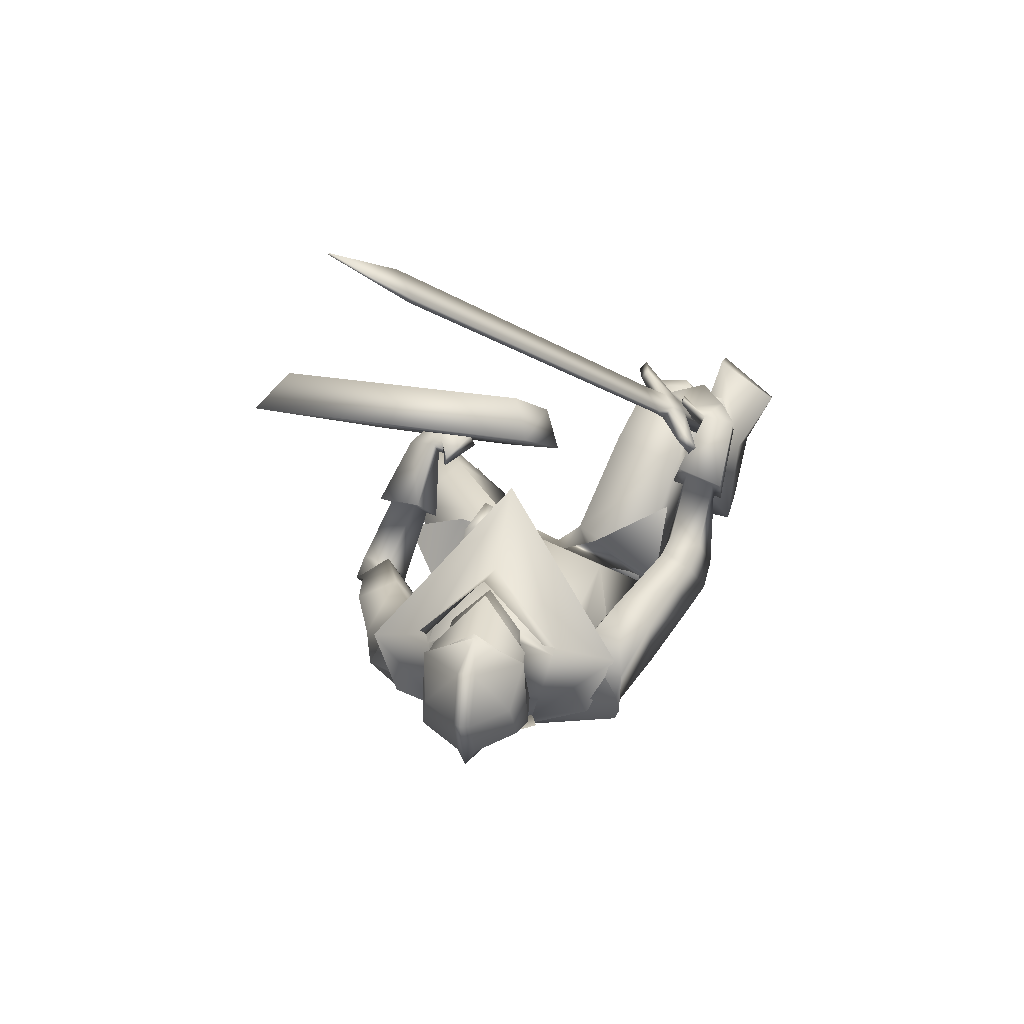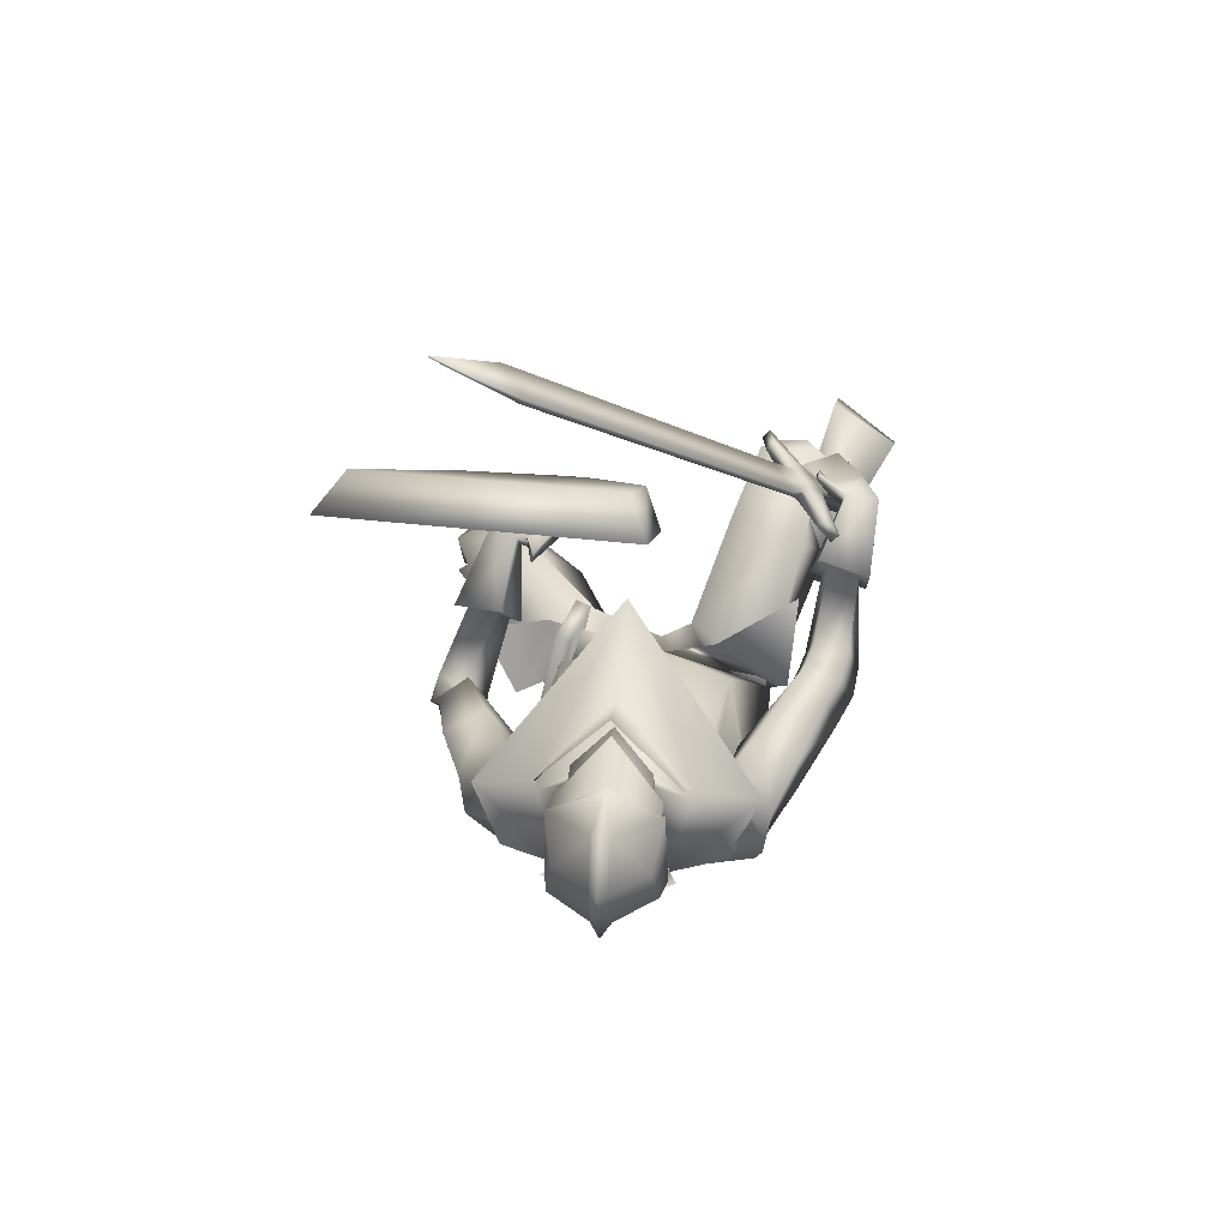
<metadata>
{"format":"obj","ext":"obj","renderer":"f3d","projection":"perspective","resolution":1024,"background":"white","views":[{"elev":30.1,"azim":-168.9,"up":"+Z"},{"elev":34.2,"azim":-174.3,"up":"+Z"}]}
</metadata>
<code>
o Knight_Cube.008
v 0.4025 -0.5191 0.2956
v 0.3751 -0.5419 0.3598
v 0.08501 -0.5029 0.3732
v 0.05888 -0.4728 0.3115
v 0.5304 -0.1644 0.5041
v 0.4855 -0.2274 0.5446
v 0.07882 -0.1726 0.5634
v 0.04864 -0.09956 0.5264
v 0.1775 -0.662 0.2061
v 0.184 -0.6696 0.2802
v 0.2275 -0.6755 0.2782
v 0.2291 -0.669 0.2038
v -0.2117 -0.2871 0.44
v -0.102 -0.4455 0.5153
v -0.2005 -0.2852 0.4276
v -0.09077 -0.4436 0.5029
v -0.1788 -0.2978 0.4454
v -0.09831 -0.4139 0.5006
v -0.19 -0.2996 0.4578
v -0.1095 -0.4158 0.513
v -0.1636 -0.3489 0.4807
v -0.1468 -0.373 0.4922
v -0.1459 -0.3459 0.4613
v -0.1292 -0.3701 0.4728
v -0.1641 -0.368 0.4414
v -0.1474 -0.3921 0.4529
v -0.1818 -0.371 0.4609
v -0.165 -0.3951 0.4723
v -0.2415 -0.4622 0.356
v -0.2248 -0.4864 0.3675
v -0.2599 -0.4653 0.3763
v -0.2432 -0.4895 0.3877
v -0.1059 -0.3542 0.5094
v -0.137 -0.3093 0.488
v -0.1108 -0.355 0.5147
v -0.1419 -0.3101 0.4934
v 0.226 0.04397 0.8709
v 0.192 0.09316 0.8475
v 0.2206 0.04305 0.8769
v 0.1865 0.09224 0.8535
v 0.2919 0.1678 0.9487
v 0.2898 0.1675 0.951
v 0.01372 0.1005 0.2165
v 0.1436 0.1005 0.2165
v 0.07867 0.08895 0.109
v 0.003918 0.09466 0.1537
v 0.1534 0.09466 0.1537
v 0.0426 0.09525 0.1233
v 0.1147 0.09525 0.1233
v 0.07867 0.18 0.316
v 0.07867 0.1532 0.109
v -0.005555 0.1622 0.1528
v 0.1629 0.1622 0.1528
v 0.0426 0.1631 0.1233
v 0.1147 0.1631 0.1233
v 0.07867 0.2534 0.1225
v 0.00181 0.2162 0.1685
v 0.1555 0.2162 0.1685
v 0.06424 0.2404 0.1404
v 0.0931 0.2404 0.1404
v 0.07867 0.2891 0.2206
v 0.01065 0.2304 0.2203
v 0.1467 0.2304 0.2203
v 0.06548 0.2714 0.2111
v 0.09186 0.2714 0.2111
v 0.07867 0.2575 0.2999
v -0.002466 0.1806 0.2789
v 0.1598 0.1806 0.2789
v 0.06463 0.2368 0.2831
v 0.09271 0.2368 0.2831
v 0.07942 0.08434 0.3363
v 0.07793 0.1785 0.3228
v 0.004251 0.1377 0.2704
v 0.1531 0.1377 0.2704
v 0.001804 0.1803 0.2749
v 0.1555 0.1803 0.2749
v 0.01131 0.139 0.1918
v 0.146 0.139 0.1918
v 0.01001 0.1804 0.1899
v 0.1473 0.1804 0.1899
v 0.1591 0.09903 0.1212
v -0.001712 0.09903 0.1212
v 0.07867 0.097 0.1051
v 0.1874 0.04948 0.2254
v -0.03005 0.04948 0.2254
v 0.07867 0.002761 0.3374
v 0.2419 0.04547 0.1042
v -0.08459 0.04552 0.1042
v 0.2828 0.02822 0.1993
v -0.1254 0.02822 0.1993
v 0.07867 0.01563 0.02086
v 0.1833 0.1081 0.2712
v -0.02043 0.1104 0.2697
v 0.0805 0.08707 0.3644
v 0.07867 -0.134 0.4141
v 0.1727 0.1408 0.1324
v -0.01536 0.1408 0.1324
v 0.07867 0.1657 0.1059
v 0.2166 -0.09836 0.1462
v -0.06984 -0.05901 0.1605
v 0.2579 -0.05429 0.04385
v -0.1179 -0.02803 0.06411
v 0.3086 -0.0208 0.1695
v -0.1399 0.0398 0.1822
v 0.2386 -0.04889 0.2018
v -0.06572 0.01665 0.2084
v 0.2456 -0.377 0.3363
v -0.1778 -0.3739 0.4858
v 0.2455 -0.3784 0.3293
v -0.1743 -0.3743 0.4776
v 0.2337 -0.3802 0.3356
v -0.1778 -0.3892 0.4845
v 0.2336 -0.3813 0.3291
v -0.1742 -0.3895 0.4771
v 0.2544 -0.3851 0.3418
v -0.1885 -0.387 0.4461
v 0.2612 -0.4391 0.3553
v -0.2366 -0.4378 0.4347
v 0.2756 -0.4209 0.3733
v -0.2411 -0.421 0.4599
v 0.2555 -0.3813 0.3572
v -0.1962 -0.3847 0.468
v 0.2762 -0.3388 0.2276
v -0.1896 -0.3203 0.3505
v 0.3238 -0.3686 0.2207
v -0.2433 -0.3231 0.3329
v 0.3377 -0.3286 0.2505
v -0.2435 -0.2866 0.3698
v 0.292 -0.3148 0.2542
v -0.1979 -0.2963 0.3805
v 0.2504 -0.4123 0.0716
v -0.1172 -0.3457 0.1568
v 0.1068 -0.4097 0.09572
v -0.03712 -0.3753 0.09191
v 0.3423 -0.2496 0.07545
v -0.2063 -0.2004 0.1976
v 0.3284 -0.2709 0.07517
v -0.1786 -0.2122 0.2135
v 0.3524 -0.3133 0.1013
v -0.223 -0.2423 0.2272
v 0.3211 -0.2941 0.1062
v -0.1879 -0.2408 0.239
v 0.3598 -0.3011 0.08127
v -0.2206 -0.225 0.2099
v 0.3228 -0.2819 0.09062
v -0.1813 -0.2269 0.2265
v 0.2343 -0.1579 0.1281
v -0.08445 -0.1116 0.186
v 0.3075 -0.1256 0.05468
v -0.1714 -0.09997 0.122
v 0.3442 -0.1047 0.1836
v -0.1752 -0.02641 0.2359
v 0.2852 -0.14 0.2018
v -0.1153 -0.06003 0.2546
v 0.263 -0.3877 0.3293
v -0.2107 -0.3636 0.4434
v 0.3024 -0.4197 0.3247
v -0.2656 -0.3945 0.4247
v 0.3156 -0.3948 0.3398
v -0.2661 -0.374 0.4494
v 0.2708 -0.3805 0.3463
v -0.2177 -0.3571 0.465
v 0.2435 -0.3477 0.3235
v -0.145 -0.4183 0.4571
v 0.2023 -0.4164 0.3335
v -0.1974 -0.4792 0.4495
v 0.239 -0.3421 0.3424
v -0.1509 -0.4154 0.4763
v 0.2078 -0.404 0.3582
v -0.2031 -0.4634 0.4722
v 0.3683 -0.9492 -0.1258
v -0.2949 -0.9492 0.2121
v 0.3107 -0.9492 -0.015
v -0.1979 -0.9492 0.2908
v 0.3071 -0.9224 -0.009737
v -0.1926 -0.9224 0.2942
v 0.3734 -0.9211 -0.1148
v -0.2952 -0.9211 0.2242
v 0.2134 -0.8273 -0.2977
v -0.2289 -0.8348 -0.009206
v 0.1315 -0.8437 -0.2425
v -0.1277 -0.8432 -6.6e-05
v 0.2924 -0.8724 -0.1893
v -0.2399 -0.8663 0.1375
v 0.1992 -0.8804 -0.1612
v -0.1431 -0.8705 0.1171
v 0.3238 -0.6344 -0.0105
v -0.1868 -0.5649 0.2242
v 0.2309 -0.7105 0.06928
v -0.05482 -0.616 0.2516
v 0.4219 -0.7498 0.03792
v -0.2209 -0.6539 0.3514
v 0.3195 -0.7906 0.0901
v -0.1023 -0.6809 0.3423
v 0.2164 -0.9428 -0.307
v -0.2318 -0.9412 -0.01421
v 0.1528 -0.956 -0.2651
v -0.157 -0.9569 -0.003005
v 0.2 -0.9547 -0.1719
v -0.1602 -0.9555 0.1019
v 0.2886 -0.9445 -0.1949
v -0.2499 -0.9436 0.1176
v 0.4014 -0.7356 0.1282
v -0.155 -0.6127 0.4036
v 0.3601 -0.7491 0.1435
v -0.111 -0.6226 0.3948
v 0.3755 -0.7577 0.07023
v -0.1638 -0.6534 0.3508
v 0.344 -0.7681 0.08188
v -0.1302 -0.661 0.3441
v 0.3431 -0.7648 0.1115
v -0.1131 -0.6485 0.365
v 0.3953 -0.7474 0.09168
v -0.1692 -0.6358 0.3758
v 0.3275 -0.6585 0.04307
v -0.1555 -0.5705 0.2737
v 0.2594 -0.7043 0.08862
v -0.06771 -0.6026 0.2813
v 0.4072 -0.7228 0.07254
v -0.1934 -0.618 0.3613
v 0.3065 -0.7613 0.1167
v -0.08104 -0.6452 0.3464
v 0.3122 -0.6701 0.01807
v -0.1557 -0.5901 0.2491
v 0.2579 -0.7093 0.05545
v -0.08462 -0.6179 0.2566
v 0.3094 -0.7671 0.07333
v -0.1073 -0.6645 0.317
v 0.3816 -0.7417 0.0447
v -0.1857 -0.6461 0.3305
v 0.3132 -0.6576 -0.03478
v -0.1916 -0.6053 0.2067
v 0.2102 -0.7231 0.06307
v -0.04424 -0.6497 0.2315
v 0.3586 -0.576 0.1022
v -0.1594 -0.4739 0.3025
v 0.2787 -0.6355 0.1697
v -0.04706 -0.5112 0.3239
v 0.322 -0.7065 0.00624
v -0.1668 -0.6339 0.2588
v 0.263 -0.7434 0.05398
v -0.08614 -0.6558 0.2706
v 0.3341 -0.7409 0.1574
v -0.08329 -0.6116 0.3876
v 0.414 -0.7113 0.1254
v -0.1705 -0.59 0.402
v 0.01946 -0.4716 -0.05894
v 0.177 -0.4952 -0.05785
v -0.1225 -0.4783 0.05001
v 0.03334 -0.5231 -0.008784
v 0.126 -0.5844 0.01223
v -0.02498 -0.5369 0.09887
v 0.05688 -0.4775 0.1138
v 0.1637 -0.5015 0.143
v 0.006291 -0.4112 0.1875
v 0.1238 -0.3415 -0.0562
v -0.08079 -0.3261 -0.04435
v 0.0334 -0.3048 -0.04252
v 0.1615 -0.3757 0.05424
v -0.1025 -0.3411 0.06411
v 0.04357 -0.407 0.1187
v 0.258 -0.3358 0.2242
v -0.1717 -0.3255 0.3495
v 0.3321 -0.3819 0.2132
v -0.255 -0.3296 0.3219
v 0.2824 -0.2986 0.2652
v -0.1844 -0.2885 0.3956
v 0.3566 -0.3208 0.2584
v -0.2583 -0.2723 0.3776
v 0.307 -0.2652 0.1017
v -0.1621 -0.2214 0.2424
v 0.3849 -0.3054 0.08167
v -0.2447 -0.2172 0.2071
v 0.3851 -0.2389 0.1363
v -0.2243 -0.1637 0.2717
v 0.3317 -0.2282 0.1446
v -0.1755 -0.1847 0.2903
v 0.3036 -0.2846 0.1256
v -0.1718 -0.2438 0.2615
v 0.3722 -0.3294 0.1175
v -0.2504 -0.2497 0.2376
v 0.3275 -0.2492 0.1668
v -0.1849 -0.2085 0.3075
v 0.3757 -0.2656 0.1668
v -0.2345 -0.2005 0.2996
v 0.2967 -0.2629 0.118
v -0.1526 -0.2027 0.2319
v 0.3587 -0.2213 0.0685
v -0.2225 -0.1748 0.1832
v 0.3288 -0.2565 0.1733
v -0.1702 -0.1712 0.2851
v 0.3648 -0.209 0.1557
v -0.2069 -0.1294 0.2573
v 0.3433 -0.477 0.1119
v -0.1569 -0.3806 0.2646
v 0.2281 -0.417 0.175
v -0.03773 -0.3132 0.2189
v 0.2742 -0.3748 0.06339
v -0.1467 -0.3119 0.1518
v 0.02178 -0.3613 -0.07964
v 0.04671 -0.4044 0.1356
v 0.1409 -0.3566 -0.08034
v -0.1027 -0.3391 -0.05926
v 0.1813 -0.4121 0.09276
v -0.12 -0.3685 0.1065
v 0.1655 -0.4814 -0.1219
v -0.1354 -0.4606 -0.05283
v 0.01982 -0.5677 -0.09915
v 0.1857 0.04502 0.2056
v -0.02833 0.04502 0.2056
v 0.1858 -0.2236 0.2345
v -0.06618 -0.1897 0.2462
v 0.1809 0.04777 0.1135
v -0.02352 0.04777 0.1135
v 0.2424 -0.12 -0.004953
v -0.1149 -0.07183 0.01159
v 0.07867 0.03624 0.2818
v 0.06183 -0.207 0.2846
v 0.07867 0.04777 0.06495
v 0.07007 -0.04464 -0.009648
v 0.2547 -0.01249 0.214
v -0.1009 0.02426 0.2004
v 0.1984 -0.1207 0.1665
v -0.05302 -0.08012 0.1808
v 0.2958 0.01276 0.1306
v -0.1321 0.04373 0.1383
v 0.2635 -0.06203 0.02936
v -0.1267 -0.0363 0.05277
v 0.07867 0.07665 0.1296
v 0.1282 0.1037 0.1875
v 0.02911 0.1037 0.1875
v 0.07867 0.1572 0.1204
v 0.148 0.1353 0.1898
v 0.009298 0.1353 0.1898
v 0.1501 0.2132 0.1745
v 0.007212 0.2132 0.1745
v 0.07867 0.2489 0.1694
v 0.1273 0.07101 0.2456
v 0.03004 0.07101 0.2456
v 0.07867 0.05083 0.2672
v 0.1286 0.193 0.282
v 0.0287 0.193 0.282
v 0.07867 0.2073 0.2961
v 0.1364 0.07823 0.2782
v 0.02097 0.08995 0.2782
v 0.07867 0.05076 0.3266
v 0.2953 -0.5502 -0.3655
v 0.3187 -0.5562 -0.3586
v 0.2949 -0.6257 -0.3376
v 0.2715 -0.6198 -0.3445
v 0.185 -0.3467 0.1838
v 0.2084 -0.3526 0.1907
v 0.1846 -0.4221 0.2117
v 0.1612 -0.4162 0.2048
v 0.3194 -0.6257 -0.4522
f 5 8 7
f 5 7 6
f 1 5 6
f 1 6 2
f 2 6 7
f 2 7 3
f 3 7 8
f 3 8 4
f 5 1 4
f 5 4 8
f 3 4 9
f 3 9 10
f 4 1 12
f 4 12 9
f 1 2 11
f 1 11 12
f 2 3 10
f 2 10 11
f 12 11 10
f 12 10 9
f 15 13 19
f 15 19 17
f 20 14 16
f 20 16 18
f 13 15 25
f 13 25 27
f 26 16 14
f 26 14 28
f 19 13 27
f 19 27 21
f 28 14 20
f 28 20 22
f 23 25 15
f 23 15 17
f 16 26 24
f 16 24 18
f 21 23 17
f 21 17 19
f 18 24 22
f 18 22 20
f 31 27 25
f 31 25 29
f 26 28 32
f 26 32 30
f 25 26 30
f 25 30 29
f 29 30 32
f 29 32 31
f 27 31 32
f 27 32 28
f 21 27 28
f 21 28 22
f 23 24 26
f 23 26 25
f 24 23 34
f 24 34 33
f 21 22 35
f 21 35 36
f 22 24 33
f 22 33 35
f 23 21 36
f 23 36 34
f 33 34 38
f 33 38 37
f 36 35 39
f 36 39 40
f 35 33 37
f 35 37 39
f 34 36 40
f 34 40 38
f 37 38 41
f 39 42 40
f 42 41 38
f 42 38 40
f 42 39 37
f 42 37 41
f 43 67 52
f 43 52 46
f 53 68 44
f 53 44 47
f 48 54 51
f 48 51 45
f 51 55 49
f 51 49 45
f 46 52 54
f 46 54 48
f 55 53 47
f 55 47 49
f 57 52 67
f 57 67 62
f 68 53 58
f 68 58 63
f 50 66 69
f 50 69 67
f 70 66 50
f 70 50 68
f 54 59 56
f 54 56 51
f 56 60 55
f 56 55 51
f 52 57 59
f 52 59 54
f 60 58 53
f 60 53 55
f 59 64 61
f 59 61 56
f 61 65 60
f 61 60 56
f 57 62 64
f 57 64 59
f 65 63 58
f 65 58 60
f 64 69 66
f 64 66 61
f 66 70 65
f 66 65 61
f 62 67 69
f 62 69 64
f 70 68 63
f 70 63 65
f 73 71 72
f 73 72 75
f 72 71 74
f 72 74 76
f 75 79 77
f 75 77 73
f 78 80 76
f 78 76 74
f 81 84 89
f 81 89 87
f 90 85 82
f 90 82 88
f 81 87 91
f 81 91 83
f 91 88 82
f 91 82 83
f 86 84 92
f 86 92 94
f 93 85 86
f 93 86 94
f 84 86 95
f 84 95 89
f 95 86 85
f 95 85 90
f 81 83 98
f 81 98 96
f 98 83 82
f 98 82 97
f 327 101 99
f 327 99 323
f 100 102 328
f 100 328 324
f 323 99 105
f 323 105 321
f 106 100 324
f 106 324 322
f 325 321 105
f 325 105 103
f 106 322 326
f 106 326 104
f 327 325 103
f 327 103 101
f 104 326 328
f 104 328 102
f 149 147 99
f 149 99 101
f 100 148 150
f 100 150 102
f 147 153 105
f 147 105 99
f 106 154 148
f 106 148 100
f 151 149 101
f 151 101 103
f 102 150 152
f 102 152 104
f 153 151 103
f 153 103 105
f 104 152 154
f 104 154 106
f 320 315 302
f 320 302 300
f 303 316 320
f 303 320 300
f 315 311 304
f 315 304 302
f 305 312 316
f 305 316 303
f 318 301 304
f 318 304 311
f 305 301 318
f 305 318 312
f 302 256 258
f 302 258 300
f 258 257 303
f 258 303 300
f 304 259 256
f 304 256 302
f 257 260 305
f 257 305 303
f 304 133 259
f 260 134 305
f 304 301 261
f 304 261 133
f 261 301 305
f 261 305 134
f 308 300 302
f 308 302 306
f 303 300 308
f 303 308 307
f 304 301 296
f 304 296 298
f 297 301 305
f 297 305 299
f 109 113 111
f 109 111 107
f 112 114 110
f 112 110 108
f 161 155 109
f 161 109 107
f 110 156 162
f 110 162 108
f 121 161 107
f 121 107 111
f 108 162 122
f 108 122 112
f 155 115 113
f 155 113 109
f 114 116 156
f 114 156 110
f 115 121 111
f 115 111 113
f 112 122 116
f 112 116 114
f 117 165 163
f 117 163 115
f 164 166 118
f 164 118 116
f 157 117 115
f 157 115 155
f 116 118 158
f 116 158 156
f 115 163 167
f 115 167 121
f 168 164 116
f 168 116 122
f 119 169 165
f 119 165 117
f 166 170 120
f 166 120 118
f 159 119 117
f 159 117 157
f 118 120 160
f 118 160 158
f 121 167 169
f 121 169 119
f 170 168 122
f 170 122 120
f 161 121 119
f 161 119 159
f 120 122 162
f 120 162 160
f 266 262 155
f 266 155 161
f 156 263 267
f 156 267 162
f 125 264 262
f 125 262 123
f 263 265 126
f 263 126 124
f 280 125 123
f 280 123 278
f 124 126 281
f 124 281 279
f 123 262 266
f 123 266 129
f 267 263 124
f 267 124 130
f 278 123 129
f 278 129 282
f 130 124 279
f 130 279 283
f 127 268 264
f 127 264 125
f 265 269 128
f 265 128 126
f 284 127 125
f 284 125 280
f 126 128 285
f 126 285 281
f 129 266 268
f 129 268 127
f 269 267 130
f 269 130 128
f 282 129 127
f 282 127 284
f 128 130 283
f 128 283 285
f 248 131 235
f 248 235 231
f 236 132 249
f 236 249 232
f 259 131 248
f 259 248 256
f 249 132 260
f 249 260 257
f 259 133 254
f 259 254 131
f 255 134 260
f 255 260 132
f 254 237 235
f 254 235 131
f 236 238 255
f 236 255 132
f 261 253 254
f 261 254 133
f 255 253 261
f 255 261 134
f 143 139 141
f 143 141 145
f 142 140 144
f 142 144 146
f 135 143 145
f 135 145 137
f 146 144 136
f 146 136 138
f 286 288 135
f 286 135 137
f 136 289 287
f 136 287 138
f 280 278 141
f 280 141 139
f 142 279 281
f 142 281 140
f 288 272 143
f 288 143 135
f 144 273 289
f 144 289 136
f 272 280 139
f 272 139 143
f 140 281 273
f 140 273 144
f 278 270 145
f 278 145 141
f 146 271 279
f 146 279 142
f 270 286 137
f 270 137 145
f 138 287 271
f 138 271 146
f 284 280 272
f 284 272 274
f 273 281 285
f 273 285 275
f 292 274 272
f 292 272 288
f 273 275 293
f 273 293 289
f 149 288 286
f 149 286 147
f 287 289 150
f 287 150 148
f 147 286 290
f 147 290 153
f 291 287 148
f 291 148 154
f 151 292 288
f 151 288 149
f 289 293 152
f 289 152 150
f 153 290 292
f 153 292 151
f 293 291 154
f 293 154 152
f 264 157 155
f 264 155 262
f 156 158 265
f 156 265 263
f 268 159 157
f 268 157 264
f 158 160 269
f 158 269 265
f 266 161 159
f 266 159 268
f 160 162 267
f 160 267 269
f 169 167 163
f 169 163 165
f 164 168 170
f 164 170 166
f 175 173 171
f 175 171 177
f 172 174 176
f 172 176 178
f 199 201 171
f 199 171 173
f 172 202 200
f 172 200 174
f 185 199 173
f 185 173 175
f 174 200 186
f 174 186 176
f 201 183 177
f 201 177 171
f 178 184 202
f 178 202 172
f 183 185 175
f 183 175 177
f 176 186 184
f 176 184 178
f 183 201 195
f 183 195 179
f 196 202 184
f 196 184 180
f 191 183 179
f 191 179 187
f 180 184 192
f 180 192 188
f 179 195 197
f 179 197 181
f 198 196 180
f 198 180 182
f 187 179 181
f 187 181 189
f 182 180 188
f 182 188 190
f 181 197 199
f 181 199 185
f 200 198 182
f 200 182 186
f 189 181 185
f 189 185 193
f 186 182 190
f 186 190 194
f 193 185 183
f 193 183 191
f 184 186 194
f 184 194 192
f 201 199 197
f 201 197 195
f 198 200 202
f 198 202 196
f 229 191 187
f 229 187 223
f 188 192 230
f 188 230 224
f 223 187 189
f 223 189 225
f 190 188 224
f 190 224 226
f 225 189 193
f 225 193 227
f 194 190 226
f 194 226 228
f 227 193 191
f 227 191 229
f 192 194 228
f 192 228 230
f 211 209 207
f 211 207 213
f 208 210 212
f 208 212 214
f 205 211 213
f 205 213 203
f 214 212 206
f 214 206 204
f 245 243 205
f 245 205 203
f 206 244 246
f 206 246 204
f 227 229 207
f 227 207 209
f 208 230 228
f 208 228 210
f 221 227 209
f 221 209 211
f 210 228 222
f 210 222 212
f 243 221 211
f 243 211 205
f 212 222 244
f 212 244 206
f 229 219 213
f 229 213 207
f 214 220 230
f 214 230 208
f 219 245 203
f 219 203 213
f 204 246 220
f 204 220 214
f 219 229 223
f 219 223 215
f 224 230 220
f 224 220 216
f 245 219 215
f 245 215 239
f 216 220 246
f 216 246 240
f 215 223 225
f 215 225 217
f 226 224 216
f 226 216 218
f 239 215 217
f 239 217 241
f 218 216 240
f 218 240 242
f 217 225 227
f 217 227 221
f 228 226 218
f 228 218 222
f 241 217 221
f 241 221 243
f 222 218 242
f 222 242 244
f 235 245 239
f 235 239 231
f 240 246 236
f 240 236 232
f 231 239 241
f 231 241 233
f 242 240 232
f 242 232 234
f 248 231 233
f 248 233 251
f 234 232 249
f 234 249 252
f 233 241 243
f 233 243 237
f 244 242 234
f 244 234 238
f 251 233 237
f 251 237 254
f 238 234 252
f 238 252 255
f 237 243 245
f 237 245 235
f 246 244 238
f 246 238 236
f 248 251 250
f 248 250 247
f 250 252 249
f 250 249 247
f 256 248 247
f 256 247 258
f 247 249 257
f 247 257 258
f 254 253 250
f 254 250 251
f 250 253 255
f 250 255 252
f 270 278 282
f 270 282 276
f 283 279 271
f 283 271 277
f 286 270 276
f 286 276 290
f 277 271 287
f 277 287 291
f 276 282 284
f 276 284 274
f 285 283 277
f 285 277 275
f 290 276 274
f 290 274 292
f 275 277 291
f 275 291 293
f 298 296 294
f 295 297 299
f 311 309 317
f 311 317 318
f 317 310 312
f 317 312 318
f 315 320 319
f 315 319 313
f 319 320 316
f 319 316 314
f 309 311 323
f 309 323 321
f 324 312 310
f 324 310 322
f 325 327 315
f 325 315 313
f 316 328 326
f 316 326 314
f 327 323 311
f 327 311 315
f 312 324 328
f 312 328 316
f 313 309 321
f 313 321 325
f 322 310 314
f 322 314 326
f 344 338 330
f 344 330 333
f 331 339 345
f 331 345 334
f 329 332 333
f 329 333 330
f 334 332 329
f 334 329 331
f 344 333 335
f 344 335 341
f 336 334 345
f 336 345 342
f 335 333 332
f 335 332 337
f 332 334 336
f 332 336 337
f 341 335 337
f 341 337 343
f 337 336 342
f 337 342 343
f 346 340 338
f 346 338 344
f 339 340 346
f 339 346 345
f 344 341 343
f 344 343 346
f 343 342 345
f 343 345 346
f 309 313 330
f 309 330 338
f 331 314 310
f 331 310 339
f 313 319 329
f 313 329 330
f 329 319 314
f 329 314 331
f 309 338 340
f 309 340 317
f 340 339 310
f 340 310 317
f 347 355 350
f 355 347 348
f 355 348 349
f 355 349 350
f 351 354 353
f 351 353 352
f 347 351 352
f 347 352 348
f 348 352 353
f 348 353 349
f 349 353 354
f 349 354 350
f 351 347 350
f 351 350 354

</code>
